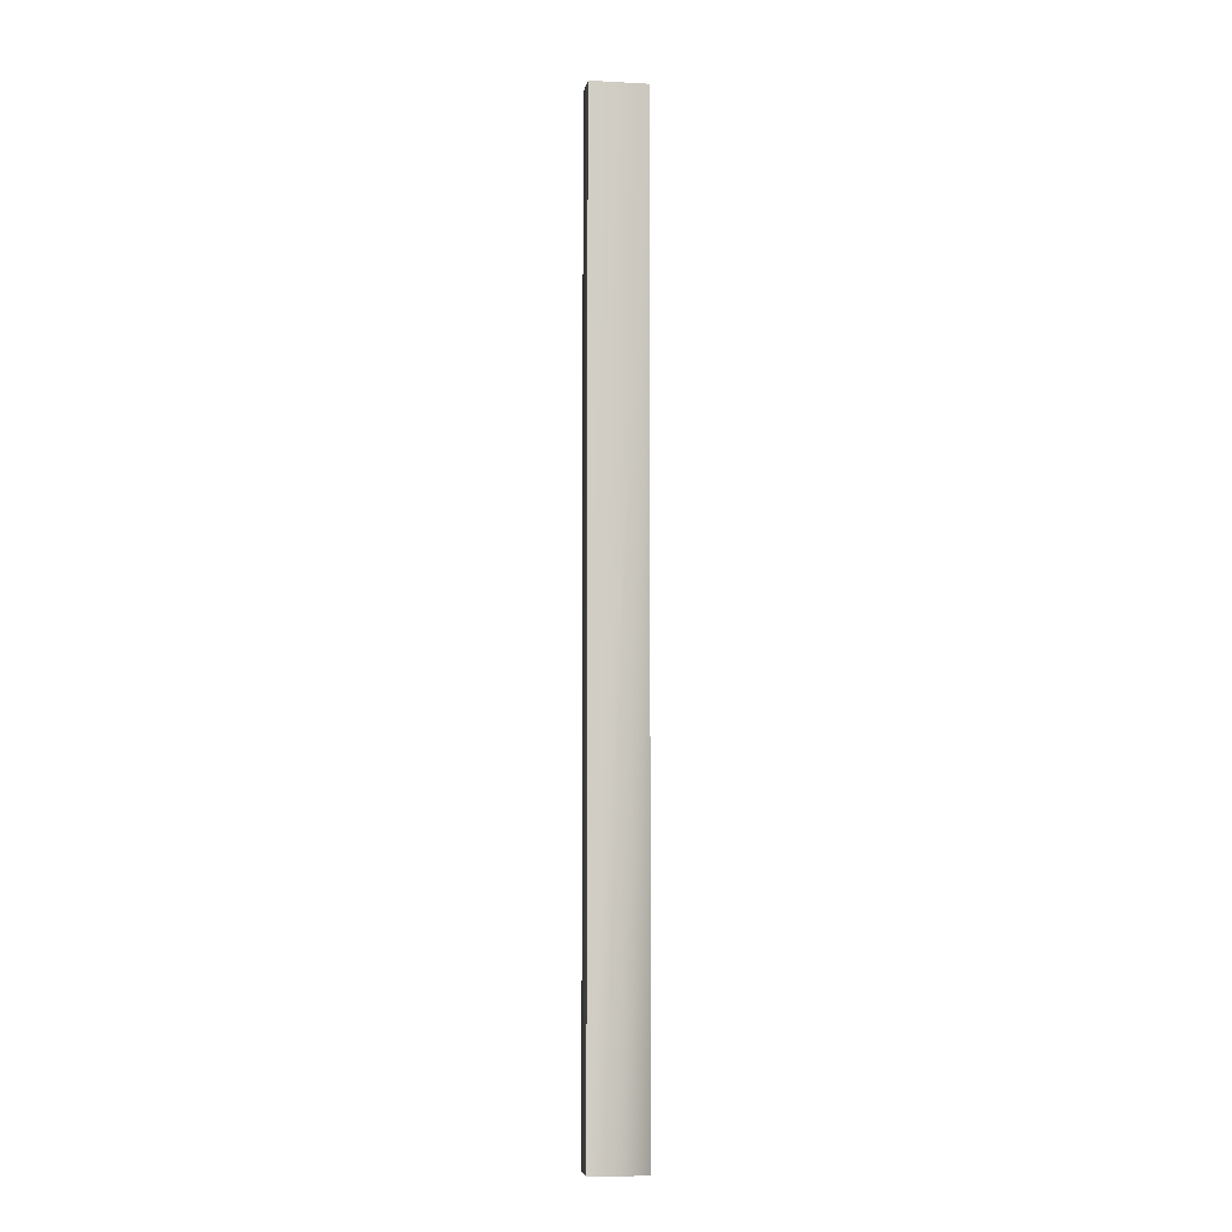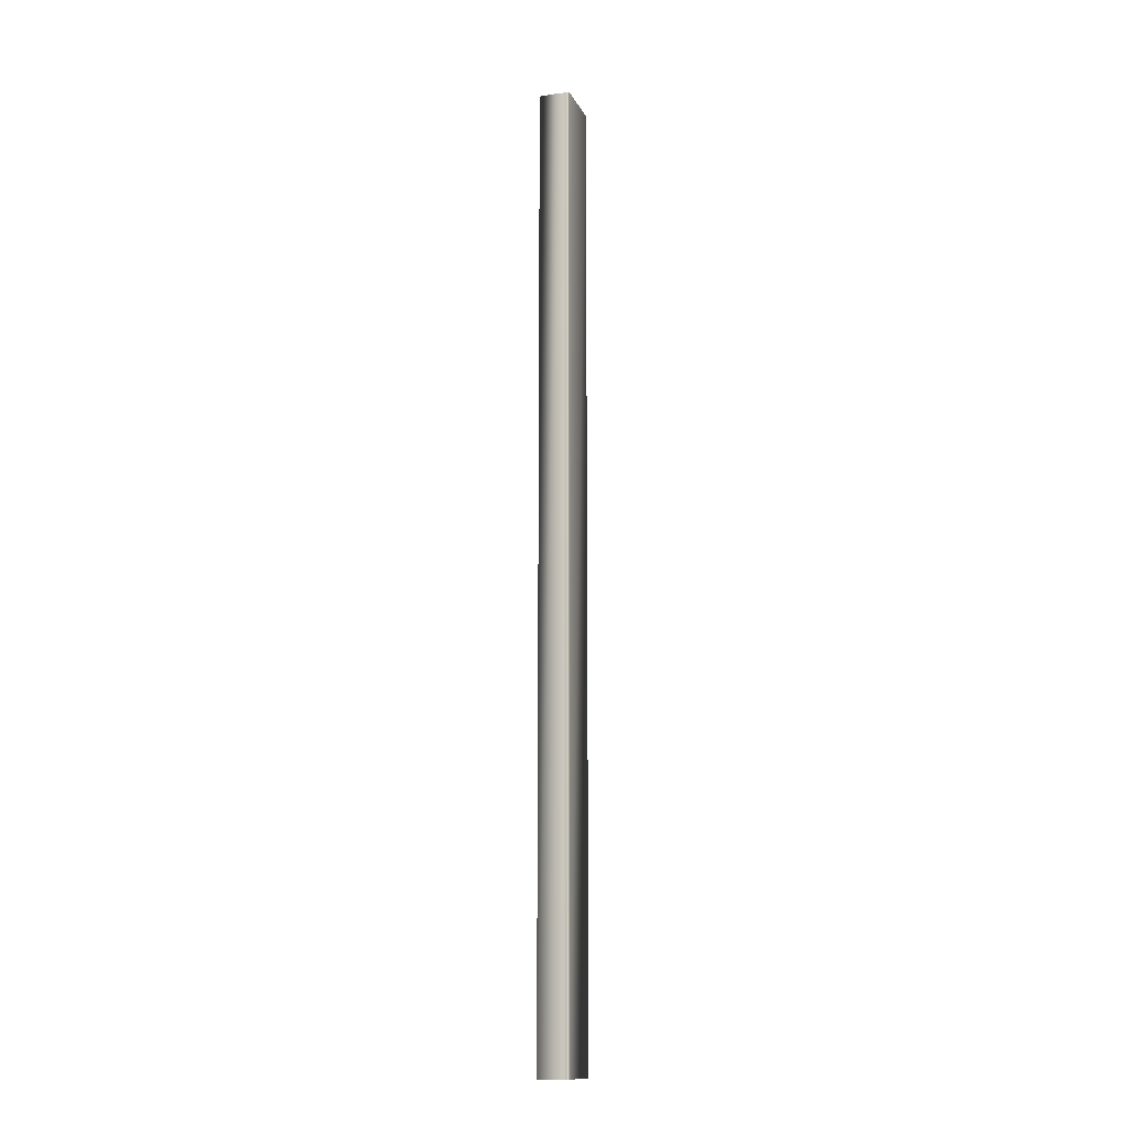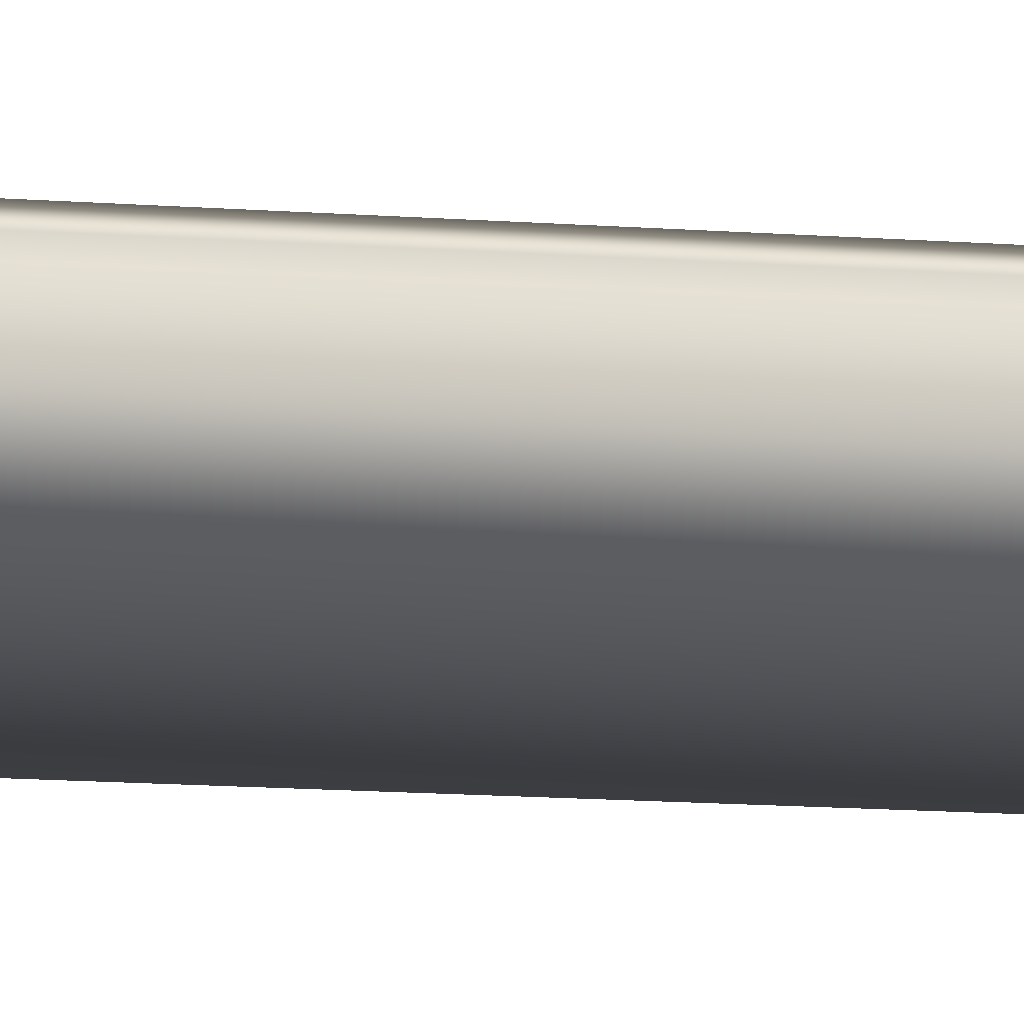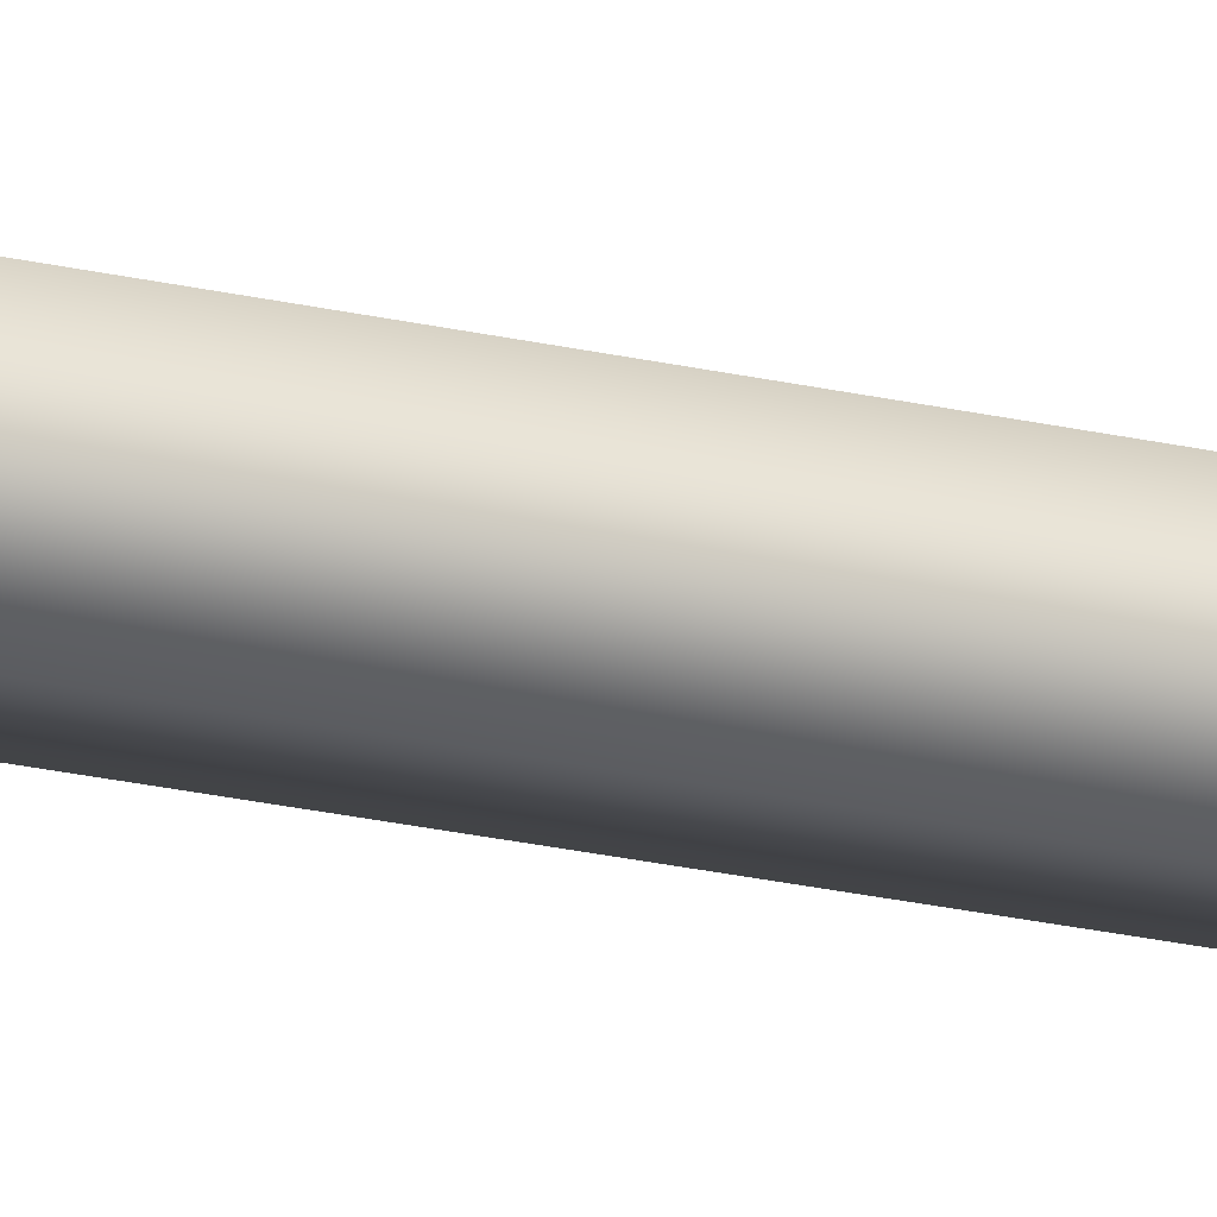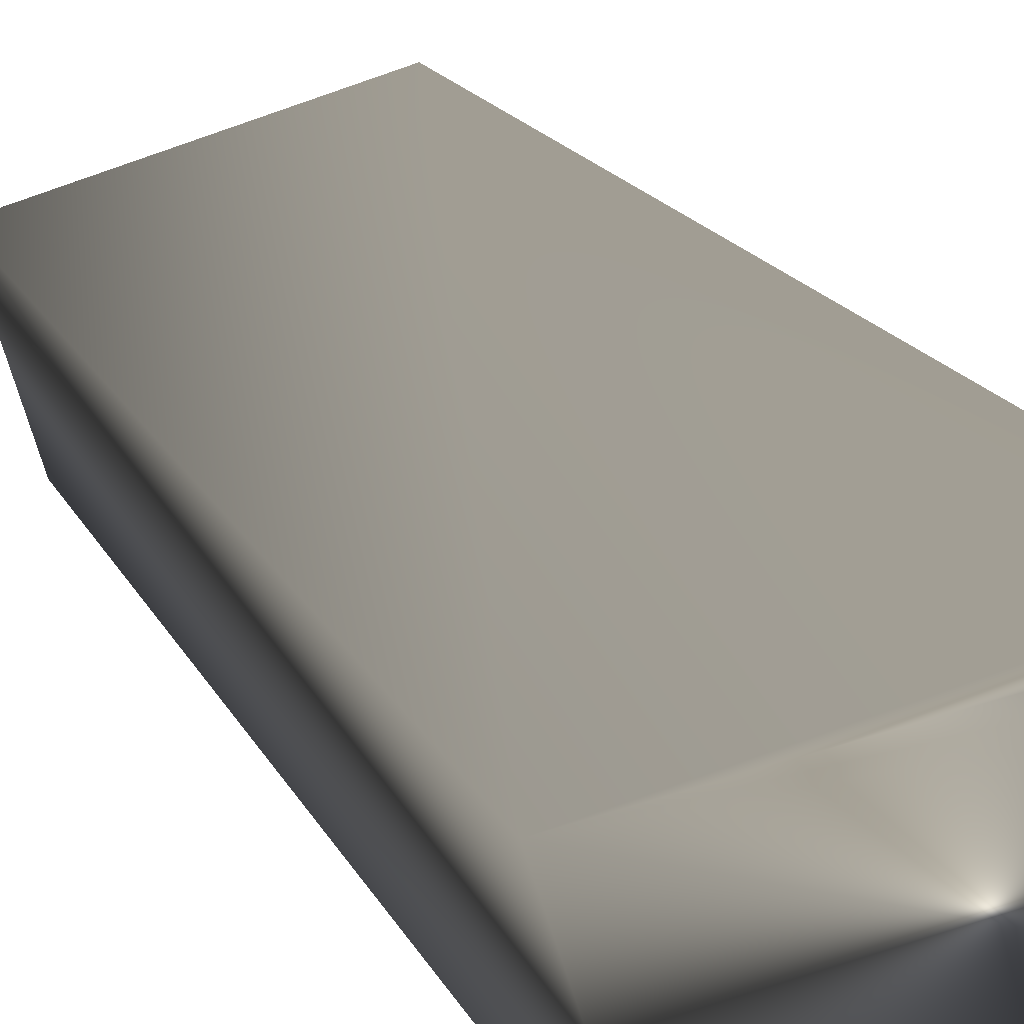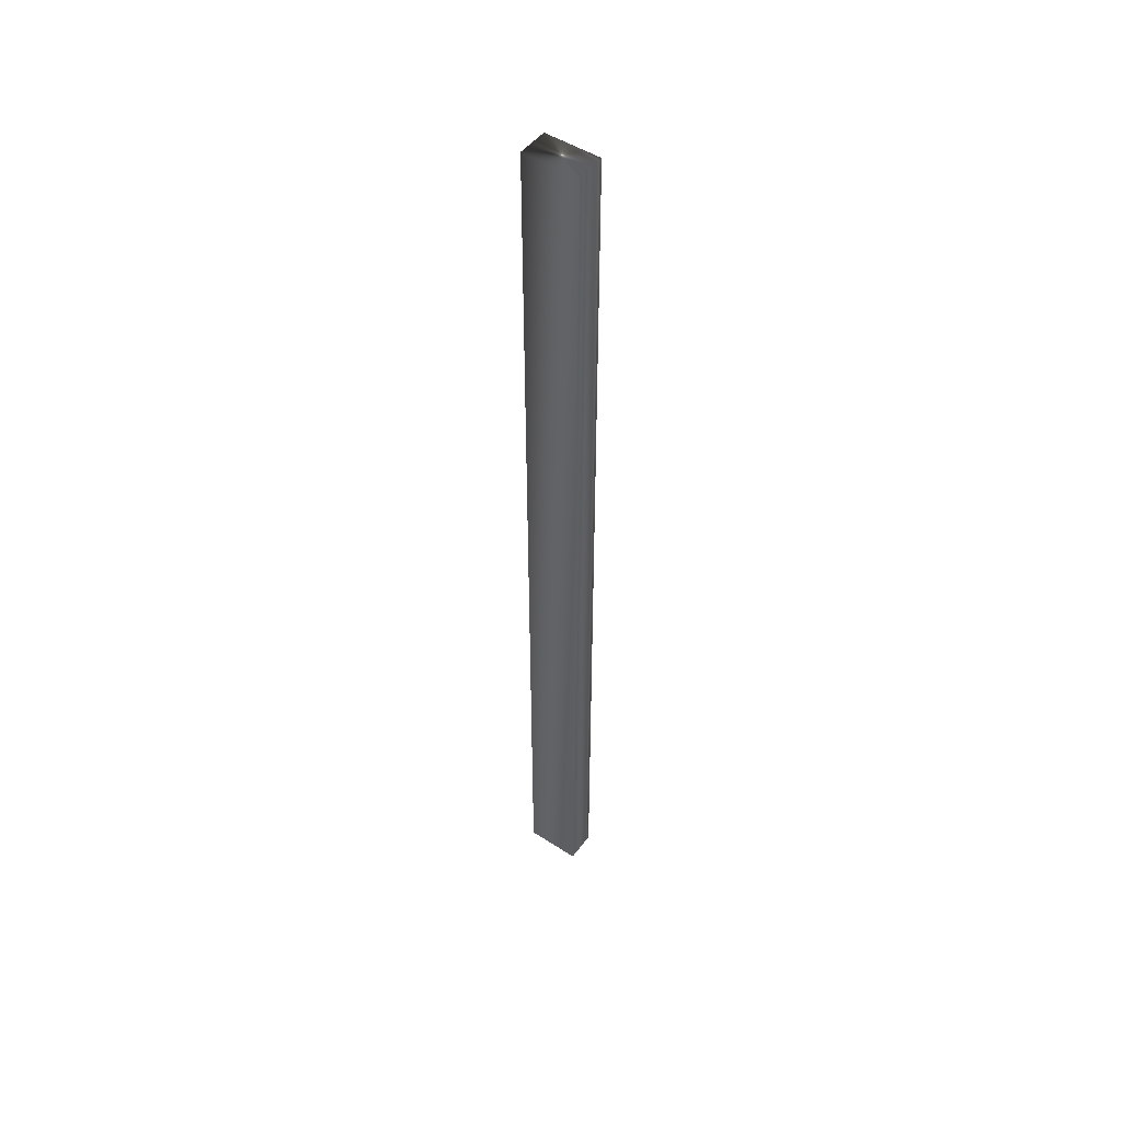
<metadata>
{"format":"obj","ext":"obj","renderer":"f3d","projection":"perspective","resolution":1024,"background":"white","views":[{"elev":-6.1,"azim":10.3,"up":"+Y"},{"elev":-13.6,"azim":-52.6,"up":"+Y"},{"elev":-6.3,"azim":-110.2,"up":"+Z"},{"elev":-24.8,"azim":69.5,"up":"+Z"},{"elev":3.3,"azim":176.2,"up":"+Z"},{"elev":48.8,"azim":-125.1,"up":"+Y"}]}
</metadata>
<code>
v -59.22 23.75 -34.85
v -59.22 32.75 -34.85
v -59.71 23.75 -34.68
v -59.71 32.75 -34.68
v -59.74 32.75 -34.76
v -59.74 23.75 -34.76
v -59.72 32.75 -34.74
v -59.72 23.75 -34.74
v -59.71 23.75 -34.71
v -59.71 32.75 -34.71
v -59.31 32.75 -35.13
v -59.8 32.75 -34.96
v -59.8 23.75 -34.96
v -59.31 23.75 -35.13
f 1 2 3
f 3 2 4
f 5 6 7
f 7 6 8
f 7 8 9
f 3 4 9
f 9 4 10
f 9 10 7
f 11 12 2
f 2 12 5
f 2 5 7
f 7 10 2
f 2 10 4
f 6 5 13
f 13 5 12
f 14 11 1
f 1 11 2
f 14 1 13
f 13 1 6
f 6 1 8
f 8 1 9
f 9 1 3
f 13 12 14
f 14 12 11

</code>
